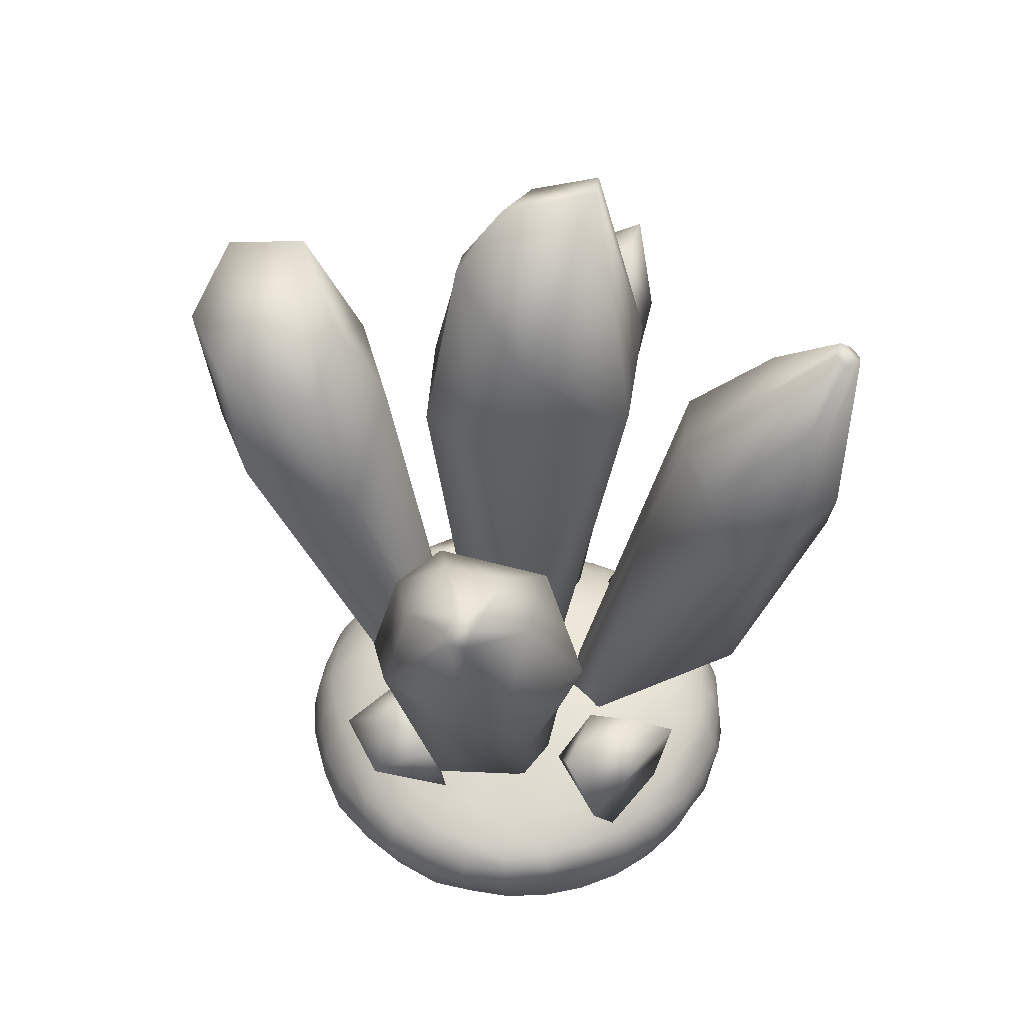
<metadata>
{"format":"obj","ext":"obj","renderer":"f3d","projection":"perspective","resolution":1024,"background":"white","views":[{"elev":46.0,"azim":14.4,"up":"+Y"}]}
</metadata>
<code>
o Cylinder
v -0.1897 0.0863 -0.1831
v 0.00404 0.163 -0.1968
v -0.2749 0.08459 0.004635
v 0.1344 0.1718 -0.1351
v -0.1952 0.07891 0.1945
v 0.2154 0.1473 0.000629
v -0.001873 0.07147 0.2779
v 0.1344 0.1376 0.1345
v 0.1923 0.07859 0.1923
v -3.8e-05 0.1213 0.2188
v 0.2751 0.08003 0.002683
v -0.1344 0.1548 0.1368
v 0.1971 0.0848 -0.1939
v -0.2162 0.1636 0.004506
v 0.001316 0.08347 -0.261
v -0.1281 0.1741 -0.1192
v 0.000367 -0.007585 -0.2402
v 0.1866 -0.005066 -0.1793
v 0.2593 -0.004747 -0.000815
v 0.1829 -0.005209 0.1869
v 0.001558 -0.005066 0.2596
v -0.1877 -0.008975 0.1837
v -0.2615 -0.004235 -0.000453
v -0.1834 -0.007201 -0.1798
v 0.004882 0.1936 0.00663
v 0.05525 0.08524 -0.2565
v 0.1075 0.08517 -0.2452
v 0.1526 0.08744 -0.223
v 0.1008 0.1748 -0.1588
v 0.06588 0.1711 -0.1783
v 0.02871 0.1673 -0.1932
v 0.000473 0.108 -0.2466
v 0.004315 0.1278 -0.2342
v 0.005369 0.1517 -0.2183
v 0.2304 0.08295 -0.1532
v 0.2556 0.08405 -0.1085
v 0.27 0.08143 -0.05483
v 0.2651 0.07834 0.05178
v 0.2509 0.0769 0.104
v 0.2255 0.07703 0.1495
v 0.2112 0.1545 -0.0296
v 0.1912 0.1607 -0.06211
v 0.1686 0.1643 -0.09687
v 0.1533 0.07567 0.2245
v 0.1063 0.07642 0.2559
v 0.05415 0.07609 0.272
v -0.05498 0.07534 0.272
v -0.1051 0.07951 0.2584
v -0.1506 0.07996 0.2313
v 0.1687 0.1432 0.0993
v 0.1919 0.1456 0.0639
v 0.2074 0.1486 0.02454
v -0.226 0.07956 0.1563
v -0.2517 0.08316 0.1065
v -0.2715 0.0844 0.05052
v -0.2709 0.08887 -0.0465
v -0.2528 0.08614 -0.09817
v -0.228 0.08647 -0.1446
v 0.02585 0.1241 0.2092
v 0.06088 0.1257 0.1924
v 0.09912 0.1312 0.1684
v -0.1455 0.08895 -0.2157
v -0.09878 0.08437 -0.2377
v -0.04918 0.08144 -0.2529
v -0.1478 0.1597 -0.1421
v -0.1711 0.1356 -0.1628
v -0.1817 0.1108 -0.175
v -0.09758 0.1455 0.1648
v -0.06086 0.1379 0.1902
v -0.02372 0.1275 0.2069
v -0.231 0.1504 0.001617
v -0.2514 0.1299 0.005688
v -0.2653 0.1105 0.001746
v -0.1569 0.1396 0.1613
v -0.1757 0.1224 0.1775
v -0.186 0.1013 0.1856
v -0.2098 0.166 0.02913
v -0.1913 0.1697 0.0624
v -0.1674 0.1629 0.103
v 0.000437 0.1145 0.2333
v 0.000816 0.1009 0.2569
v 0.000272 0.08985 0.2686
v 0.1613 0.1235 0.155
v 0.1739 0.1078 0.1731
v 0.1829 0.09102 0.1862
v -0.1641 0.1776 -0.08672
v -0.186 0.1727 -0.05552
v -0.2024 0.1698 -0.0169
v 0.2335 0.1355 0.00024
v 0.252 0.1201 -0.002842
v 0.2638 0.1014 -0.001211
v 0.1609 0.1541 -0.1599
v 0.1777 0.1335 -0.1746
v 0.1888 0.1086 -0.1865
v -0.02201 0.1672 -0.1919
v -0.05659 0.1727 -0.1717
v -0.09288 0.175 -0.1465
v -0.000602 0.01554 -0.2519
v 0.000281 0.04044 -0.2606
v 0.002105 0.05649 -0.264
v 0.1985 0.06293 -0.1938
v 0.2013 0.04033 -0.1929
v 0.1915 0.01634 -0.1876
v 0.2808 0.05858 -0.0029
v 0.2764 0.03748 -0.001334
v 0.2704 0.01494 -0.002836
v 0.1936 0.0601 0.1963
v 0.1946 0.0374 0.1948
v 0.19 0.01505 0.1903
v -0.001595 0.05495 0.2835
v 0.002869 0.03581 0.2815
v 0.003307 0.01691 0.2704
v -0.1962 0.05977 0.199
v -0.197 0.03508 0.1999
v -0.1904 0.01679 0.1939
v -0.2806 0.05984 0.004858
v -0.2795 0.03814 0.000947
v -0.2722 0.01542 0.001241
v -0.197 0.06193 -0.186
v -0.1946 0.03795 -0.1883
v -0.1907 0.01616 -0.1856
v -0.1455 -0.006617 -0.2072
v -0.09966 -0.005837 -0.2279
v -0.05094 -0.00553 -0.2395
v -0.2538 -0.001873 -0.05076
v -0.2401 -0.004168 -0.09917
v -0.2163 -0.004001 -0.1432
v -0.218 -0.004515 0.1447
v -0.2382 -0.005178 0.09787
v -0.2562 -0.006116 0.05162
v -0.04682 -0.00553 0.2589
v -0.1016 -0.005777 0.2399
v -0.1435 -0.008493 0.2152
v 0.1423 -0.007287 0.2177
v 0.09982 -0.005886 0.241
v 0.05141 -0.005548 0.2561
v 0.2568 -0.005474 0.04996
v 0.2416 -0.006747 0.09937
v 0.2169 -0.005962 0.1451
v 0.2139 -0.005819 -0.1419
v 0.2409 -0.007679 -0.1005
v 0.2574 -0.006143 -0.05141
v 0.05132 -0.005947 -0.2396
v 0.1003 -0.005097 -0.2274
v 0.1408 -0.00534 -0.2092
v -0.1003 0.1898 -0.0917
v -0.07143 0.1962 -0.06072
v -0.03454 0.2007 -0.02886
v 0.03984 0.1913 -0.03228
v 0.07394 0.1915 -0.0715
v 0.1117 0.1852 -0.1046
v -0.1064 0.1691 0.1088
v -0.07249 0.1801 0.07591
v -0.03613 0.1873 0.04013
v 0.03922 0.1823 0.03914
v 0.07085 0.1711 0.07613
v 0.1071 0.1555 0.1039
v 0.05396 0.1085 -0.2458
v 0.05005 0.1319 -0.2321
v 0.04233 0.1495 -0.213
v 0.1054 0.1102 -0.2362
v 0.09522 0.133 -0.2228
v 0.07987 0.1529 -0.2051
v 0.1476 0.1056 -0.214
v 0.1428 0.1325 -0.201
v 0.1235 0.1554 -0.1817
v 0.2223 0.1081 -0.1486
v 0.2097 0.1328 -0.1397
v 0.1897 0.1536 -0.1224
v 0.2452 0.1046 -0.1036
v 0.2344 0.1312 -0.09463
v 0.2134 0.1461 -0.08187
v 0.26 0.1066 -0.0557
v 0.2454 0.1237 -0.04931
v 0.226 0.1398 -0.04156
v 0.2564 0.1019 0.04941
v 0.244 0.1186 0.045
v 0.2256 0.1333 0.03816
v 0.2405 0.09544 0.1014
v 0.2302 0.115 0.09546
v 0.2069 0.1278 0.07945
v 0.2202 0.09404 0.145
v 0.2048 0.1106 0.1343
v 0.1844 0.1252 0.1208
v 0.1452 0.09099 0.2189
v 0.1355 0.1055 0.2058
v 0.1217 0.1173 0.1873
v 0.09925 0.08937 0.2448
v 0.09347 0.101 0.2336
v 0.08008 0.1154 0.2126
v 0.04938 0.08716 0.2633
v 0.04715 0.1013 0.2475
v 0.04082 0.1084 0.23
v -0.05093 0.09101 0.2638
v -0.04722 0.1059 0.2486
v -0.0418 0.1168 0.2289
v -0.1002 0.09739 0.2518
v -0.0908 0.1137 0.2319
v -0.08222 0.1236 0.2127
v -0.1458 0.09694 0.2235
v -0.1386 0.1155 0.2095
v -0.1237 0.13 0.1889
v -0.2193 0.1041 0.1486
v -0.2061 0.1275 0.1404
v -0.1853 0.1442 0.1241
v -0.245 0.1074 0.103
v -0.232 0.1287 0.09343
v -0.2096 0.1496 0.08255
v -0.2617 0.1089 0.05068
v -0.2483 0.1303 0.0506
v -0.2285 0.1522 0.0429
v 0.004409 0.1778 -0.1748
v -0.02841 0.1823 -0.1495
v -0.06382 0.1881 -0.1274
v 0.03606 0.184 -0.1513
v 0.00046 0.1949 -0.1283
v -0.03129 0.1922 -0.1
v 0.07524 0.1882 -0.1301
v 0.03844 0.1958 -0.1021
v 0.000114 0.196 -0.06766
v -0.261 0.111 -0.04744
v -0.2443 0.1342 -0.03802
v -0.2234 0.1543 -0.0332
v -0.2404 0.1098 -0.0908
v -0.2254 0.1389 -0.08905
v -0.2086 0.158 -0.0738
v -0.2201 0.1138 -0.1346
v -0.2012 0.1363 -0.1277
v -0.1798 0.1627 -0.1101
v -0.1414 0.1102 -0.2042
v -0.1348 0.1363 -0.1923
v -0.1107 0.1556 -0.1716
v -0.09641 0.1094 -0.227
v -0.08856 0.1335 -0.2123
v -0.07605 0.1537 -0.1941
v -0.05166 0.1112 -0.2398
v -0.04648 0.1325 -0.2256
v -0.0376 0.1522 -0.2098
v -0.1343 0.1851 -0.06237
v -0.1594 0.1852 -0.0262
v -0.185 0.1796 0.007376
v -0.1026 0.1929 -0.02742
v -0.1359 0.1883 0.005163
v -0.1652 0.1791 0.03752
v -0.07225 0.1936 0.002158
v -0.1066 0.1871 0.03995
v -0.1371 0.1782 0.07521
v 0.05306 0.01657 -0.2498
v 0.05578 0.03904 -0.2609
v 0.05618 0.06104 -0.2605
v 0.1024 0.01676 -0.2379
v 0.1081 0.03858 -0.247
v 0.1093 0.06245 -0.2493
v 0.1519 0.0166 -0.2179
v 0.1522 0.03899 -0.2231
v 0.1584 0.06016 -0.2269
v 0.2253 0.01567 -0.1494
v 0.2315 0.03718 -0.1558
v 0.2334 0.06185 -0.1558
v 0.2517 0.01487 -0.1007
v 0.2599 0.03964 -0.108
v 0.2549 0.06314 -0.1093
v 0.2681 0.0126 -0.05436
v 0.276 0.03583 -0.05304
v 0.2732 0.05816 -0.05571
v 0.2632 0.01335 0.05158
v 0.2739 0.03713 0.04961
v 0.2716 0.05974 0.05286
v 0.2494 0.01543 0.1015
v 0.2565 0.04083 0.1013
v 0.2566 0.05718 0.1013
v 0.2222 0.0173 0.1525
v 0.2287 0.03671 0.1533
v 0.2299 0.05748 0.1532
v 0.1521 0.01807 0.2218
v 0.1531 0.0382 0.2299
v 0.1501 0.05719 0.2285
v 0.1019 0.01622 0.2499
v 0.105 0.0368 0.253
v 0.1045 0.05694 0.258
v 0.05231 0.01388 0.2644
v 0.05351 0.03698 0.2741
v 0.05427 0.05376 0.2752
v -0.05235 0.01709 0.2674
v -0.05127 0.03595 0.2758
v -0.05102 0.05948 0.2763
v -0.1043 0.01503 0.2491
v -0.1047 0.03701 0.2594
v -0.1068 0.05884 0.2643
v -0.1495 0.01602 0.2259
v -0.1531 0.03758 0.2334
v -0.1494 0.05959 0.2335
v -0.225 0.01522 0.1506
v -0.2306 0.04096 0.1555
v -0.2317 0.06063 0.1559
v -0.2499 0.01581 0.104
v -0.2576 0.03783 0.1036
v -0.2583 0.06038 0.1085
v -0.2662 0.01724 0.05191
v -0.2745 0.03595 0.0569
v -0.2757 0.06034 0.05543
v -0.2664 0.01632 -0.05214
v -0.2717 0.03864 -0.05158
v -0.2732 0.05984 -0.04752
v -0.2503 0.01496 -0.1003
v -0.257 0.03542 -0.1009
v -0.2579 0.06363 -0.1015
v -0.2263 0.01607 -0.1468
v -0.2305 0.04131 -0.1463
v -0.2339 0.06191 -0.1484
v -0.1508 0.01707 -0.2152
v -0.1493 0.03584 -0.2185
v -0.1507 0.06082 -0.2209
v -0.1031 0.01566 -0.2357
v -0.1059 0.03968 -0.2439
v -0.1044 0.06319 -0.2388
v -0.05474 0.01327 -0.251
v -0.05256 0.03794 -0.2567
v -0.05049 0.05824 -0.2538
v 0.1425 0.1755 -0.06757
v 0.1058 0.1779 -0.03458
v 0.07334 0.1804 0.002092
v 0.1667 0.1691 -0.03359
v 0.1404 0.1745 0.004092
v 0.1082 0.1728 0.03731
v 0.189 0.1601 0.003222
v 0.1655 0.1589 0.03313
v 0.1396 0.1588 0.07386
v 0.001874 0.1783 0.07436
v -0.03729 0.1692 0.1093
v -0.07296 0.1598 0.1391
v 0.03984 0.1629 0.109
v 0.002092 0.1584 0.1392
v -0.03384 0.1473 0.1669
v 0.06982 0.1477 0.1404
v 0.03758 0.1396 0.167
v -0.001078 0.1317 0.1886
v 0.1164 0.159 -0.04901
v 0.3816 0.8065 -0.01588
v 0.1557 0.1429 -0.02451
v 0.3943 0.8013 -0.007942
v 0.3965 0.8067 0.007942
v 0.1164 0.159 0.04901
v 0.3816 0.8065 0.01588
v 0.07712 0.1751 0.02451
v 0.3689 0.8118 0.007942
v 0.07712 0.1751 -0.02451
v 0.3711 0.8171 -0.007942
v 0.2959 0.5972 -0.1234
v 0.2953 0.755 0.03482
v 0.212 0.6745 0.06171
v 0.1969 0.6377 -0.06171
v 0.3498 0.7289 -0.06965
v 0.3946 0.6249 0.04671
v 0.2913 0.329 0.05628
v 0.3416 0.5811 0.1038
v 0.355 0.7372 0.06502
v 0.2593 0.662 0.1045
v 0.2885 0.575 0.1292
v 0.2961 0.408 -0.0527
v 0.3191 0.5585 -0.1025
v 0.3735 0.5784 -0.0456
v 0.3825 0.5267 -0.00819
v 0.2951 0.7545 -0.03482
v 0.1636 0.4953 0.02274
v 0.154 0.4717 -0.04836
v 0.2078 0.3821 -0.07812
v -0.07934 0.1742 0.01664
v -0.2181 0.7216 0.01729
v -0.08471 0.1725 0.06424
v -0.2333 0.6574 0.08321
v -0.135 0.1559 0.07183
v -0.3389 0.6835 0.09016
v -0.1664 0.1456 0.02978
v -0.3972 0.7216 0.02913
v -0.1475 0.1518 -0.01986
v -0.3675 0.7873 -0.03884
v -0.0972 0.1684 -0.02746
v -0.2755 0.8027 -0.04578
v -0.1613 0.6318 0.01636
v -0.1768 0.5423 0.1141
v -0.3094 0.5675 0.1219
v -0.373 0.5654 0.03006
v -0.334 0.6288 -0.0697
v -0.218 0.6542 -0.07757
v 0.06931 0.1422 0.1129
v 0.05615 0.7087 0.4165
v 0.04736 0.1239 0.1509
v 0.04903 0.691 0.4289
v 0.03381 0.6961 0.4321
v -0.02561 0.1427 0.1178
v 0.02538 0.697 0.4181
v -0.003652 0.1609 0.07976
v 0.0325 0.7148 0.4058
v 0.04381 0.1606 0.07733
v 0.04804 0.7143 0.4075
v 0.1542 0.5527 0.3136
v 0.002348 0.7062 0.3321
v -0.02849 0.6345 0.2473
v 0.08993 0.5993 0.224
v 0.1059 0.6766 0.3777
v -0.005488 0.5735 0.4194
v -0.02253 0.2947 0.2991
v -0.06376 0.5352 0.3679
v -0.02413 0.685 0.3899
v -0.06771 0.6192 0.2942
v -0.09098 0.5332 0.3174
v 0.08396 0.3702 0.3039
v 0.1347 0.5138 0.3344
v 0.08243 0.5295 0.3911
v 0.04618 0.479 0.398
v 0.06978 0.6998 0.3284
v 0.005229 0.4644 0.1859
v 0.07338 0.4419 0.1714
v 0.104 0.3512 0.2155
v -0.000216 0.1324 -0.08232
v 0.00961 0.6539 -0.195
v -0.04583 0.1307 -0.06959
v -0.05298 0.5916 -0.2146
v -0.04938 0.1147 -0.1188
v -0.05172 0.5718 -0.3173
v -0.006361 0.1046 -0.146
v 0.01166 0.6087 -0.369
v 0.04021 0.1107 -0.1239
v 0.07513 0.6724 -0.3352
v 0.02624 0.1267 -0.07476
v 0.07491 0.6873 -0.2457
v 0.006227 0.5761 -0.1615
v -0.08706 0.4893 -0.1623
v -0.08468 0.4647 -0.2911
v 0.008946 0.5117 -0.3457
v 0.1024 0.5732 -0.3005
v 0.08378 0.5978 -0.1878
v -0.023 0.1855 0.02005
v -0.05905 0.8821 0.05624
v -0.03407 0.1855 -0.02095
v -0.07435 0.8384 -0.02502
v -0.0041 0.1855 -0.05104
v -0.00833 0.8976 -0.0913
v 0.03694 0.1855 -0.04012
v 0.07299 0.9414 -0.07631
v 0.04801 0.1855 0.000873
v 0.08829 0.9851 0.004948
v 0.01804 0.1855 0.03096
v -0.009668 0.9663 0.03941
v -0.0897 0.6809 0.08701
v -0.1122 0.6809 -0.03204
v -0.01204 0.6108 -0.1466
v 0.1223 0.6809 -0.1318
v 0.1394 0.6809 0.02516
v -0.06303 0.3692 -0.02506
v 0.1198 0.6809 0.04476
v 0.03546 0.7885 0.1042
v -0.01834 0.6809 0.12
v 0.03734 0.3621 0.1024
v -0.008326 0.3295 -0.07998
v 0.06168 0.3692 -0.06496
v 0.08188 0.3692 0.009879
v -0.04956 0.3692 0.07864
v 0.1491 0.1224 0.1461
v 0.1753 0.1144 0.1918
v 0.1553 0.1544 0.2163
v 0.09 0.1605 0.139
v 0.1438 0.1497 0.07767
v 0.2125 0.1286 0.1127
v 0.1117 0.2106 0.1856
v 0.1231 0.2128 0.1026
v 0.2286 0.2013 0.09069
v 0.1797 0.233 0.1136
v -0.1255 0.227 0.1798
v -0.09933 0.2518 0.1406
v -0.1193 0.2241 0.1027
v -0.1846 0.189 0.1718
v -0.1308 0.1756 0.2326
v -0.06208 0.2085 0.2083
v -0.1629 0.1605 0.1096
v -0.1515 0.1268 0.1855
v -0.04596 0.1328 0.2009
v -0.09485 0.1123 0.1677
v -0.1227 0.2425 -0.1037
v -0.1001 0.2438 -0.136
v -0.122 0.2213 -0.157
v -0.1734 0.2291 -0.1028
v -0.1363 0.2218 -0.05481
v -0.08133 0.2221 -0.07691
v -0.1672 0.1907 -0.1391
v -0.1641 0.1832 -0.07743
v -0.08786 0.1663 -0.06393
v -0.1283 0.1563 -0.08442
v 0.1528 0.1996 -0.1767
v 0.1628 0.1706 -0.2017
v 0.1288 0.1541 -0.2022
v 0.1039 0.2157 -0.1671
v 0.1492 0.2213 -0.1265
v 0.1905 0.1821 -0.1432
v 0.08397 0.1664 -0.1684
v 0.1038 0.1962 -0.1176
v 0.169 0.1564 -0.09625
v 0.1234 0.1573 -0.1048
f 158 159 162 161
f 159 160 163 162
f 161 162 165 164
f 162 163 166 165
f 15 32 158 26
f 32 33 159 158
f 33 34 160 159
f 34 2 31 160
f 160 31 30 163
f 163 30 29 166
f 166 29 4 92
f 165 166 92 93
f 164 165 93 94
f 28 164 94 13
f 27 161 164 28
f 26 158 161 27
f 167 168 171 170
f 168 169 172 171
f 170 171 174 173
f 171 172 175 174
f 13 94 167 35
f 94 93 168 167
f 93 92 169 168
f 92 4 43 169
f 169 43 42 172
f 172 42 41 175
f 175 41 6 89
f 174 175 89 90
f 173 174 90 91
f 37 173 91 11
f 36 170 173 37
f 35 167 170 36
f 176 177 180 179
f 177 178 181 180
f 179 180 183 182
f 180 181 184 183
f 11 91 176 38
f 91 90 177 176
f 90 89 178 177
f 89 6 52 178
f 178 52 51 181
f 181 51 50 184
f 184 50 8 83
f 183 184 83 84
f 182 183 84 85
f 40 182 85 9
f 39 179 182 40
f 38 176 179 39
f 185 186 189 188
f 186 187 190 189
f 188 189 192 191
f 189 190 193 192
f 9 85 185 44
f 85 84 186 185
f 84 83 187 186
f 83 8 61 187
f 187 61 60 190
f 190 60 59 193
f 193 59 10 80
f 192 193 80 81
f 191 192 81 82
f 46 191 82 7
f 45 188 191 46
f 44 185 188 45
f 194 195 198 197
f 195 196 199 198
f 197 198 201 200
f 198 199 202 201
f 7 82 194 47
f 82 81 195 194
f 81 80 196 195
f 80 10 70 196
f 196 70 69 199
f 199 69 68 202
f 202 68 12 74
f 201 202 74 75
f 200 201 75 76
f 49 200 76 5
f 48 197 200 49
f 47 194 197 48
f 203 204 207 206
f 204 205 208 207
f 206 207 210 209
f 207 208 211 210
f 5 76 203 53
f 76 75 204 203
f 75 74 205 204
f 74 12 79 205
f 205 79 78 208
f 208 78 77 211
f 211 77 14 71
f 210 211 71 72
f 209 210 72 73
f 55 209 73 3
f 54 206 209 55
f 53 203 206 54
f 212 213 216 215
f 213 214 217 216
f 215 216 219 218
f 216 217 220 219
f 2 95 212 31
f 95 96 213 212
f 96 97 214 213
f 97 16 146 214
f 214 146 147 217
f 217 147 148 220
f 220 148 25 149
f 219 220 149 150
f 218 219 150 151
f 29 218 151 4
f 30 215 218 29
f 31 212 215 30
f 221 222 225 224
f 222 223 226 225
f 224 225 228 227
f 225 226 229 228
f 3 73 221 56
f 73 72 222 221
f 72 71 223 222
f 71 14 88 223
f 223 88 87 226
f 226 87 86 229
f 229 86 16 65
f 228 229 65 66
f 227 228 66 67
f 58 227 67 1
f 57 224 227 58
f 56 221 224 57
f 230 231 234 233
f 231 232 235 234
f 233 234 237 236
f 234 235 238 237
f 1 67 230 62
f 67 66 231 230
f 66 65 232 231
f 65 16 97 232
f 232 97 96 235
f 235 96 95 238
f 238 95 2 34
f 237 238 34 33
f 236 237 33 32
f 64 236 32 15
f 63 233 236 64
f 62 230 233 63
f 239 240 243 242
f 240 241 244 243
f 242 243 246 245
f 243 244 247 246
f 16 86 239 146
f 86 87 240 239
f 87 88 241 240
f 88 14 77 241
f 241 77 78 244
f 244 78 79 247
f 247 79 12 152
f 246 247 152 153
f 245 246 153 154
f 148 245 154 25
f 147 242 245 148
f 146 239 242 147
f 248 249 252 251
f 249 250 253 252
f 251 252 255 254
f 252 253 256 255
f 17 98 248 143
f 98 99 249 248
f 99 100 250 249
f 100 15 26 250
f 250 26 27 253
f 253 27 28 256
f 256 28 13 101
f 255 256 101 102
f 254 255 102 103
f 145 254 103 18
f 144 251 254 145
f 143 248 251 144
f 257 258 261 260
f 258 259 262 261
f 260 261 264 263
f 261 262 265 264
f 18 103 257 140
f 103 102 258 257
f 102 101 259 258
f 101 13 35 259
f 259 35 36 262
f 262 36 37 265
f 265 37 11 104
f 264 265 104 105
f 263 264 105 106
f 142 263 106 19
f 141 260 263 142
f 140 257 260 141
f 266 267 270 269
f 267 268 271 270
f 269 270 273 272
f 270 271 274 273
f 19 106 266 137
f 106 105 267 266
f 105 104 268 267
f 104 11 38 268
f 268 38 39 271
f 271 39 40 274
f 274 40 9 107
f 273 274 107 108
f 272 273 108 109
f 139 272 109 20
f 138 269 272 139
f 137 266 269 138
f 275 276 279 278
f 276 277 280 279
f 278 279 282 281
f 279 280 283 282
f 20 109 275 134
f 109 108 276 275
f 108 107 277 276
f 107 9 44 277
f 277 44 45 280
f 280 45 46 283
f 283 46 7 110
f 282 283 110 111
f 281 282 111 112
f 136 281 112 21
f 135 278 281 136
f 134 275 278 135
f 284 285 288 287
f 285 286 289 288
f 287 288 291 290
f 288 289 292 291
f 21 112 284 131
f 112 111 285 284
f 111 110 286 285
f 110 7 47 286
f 286 47 48 289
f 289 48 49 292
f 292 49 5 113
f 291 292 113 114
f 290 291 114 115
f 133 290 115 22
f 132 287 290 133
f 131 284 287 132
f 293 294 297 296
f 294 295 298 297
f 296 297 300 299
f 297 298 301 300
f 22 115 293 128
f 115 114 294 293
f 114 113 295 294
f 113 5 53 295
f 295 53 54 298
f 298 54 55 301
f 301 55 3 116
f 300 301 116 117
f 299 300 117 118
f 130 299 118 23
f 129 296 299 130
f 128 293 296 129
f 302 303 306 305
f 303 304 307 306
f 305 306 309 308
f 306 307 310 309
f 23 118 302 125
f 118 117 303 302
f 117 116 304 303
f 116 3 56 304
f 304 56 57 307
f 307 57 58 310
f 310 58 1 119
f 309 310 119 120
f 308 309 120 121
f 127 308 121 24
f 126 305 308 127
f 125 302 305 126
f 311 312 315 314
f 312 313 316 315
f 314 315 318 317
f 315 316 319 318
f 24 121 311 122
f 121 120 312 311
f 120 119 313 312
f 119 1 62 313
f 313 62 63 316
f 316 63 64 319
f 319 64 15 100
f 318 319 100 99
f 317 318 99 98
f 124 317 98 17
f 123 314 317 124
f 122 311 314 123
f 320 321 324 323
f 321 322 325 324
f 323 324 327 326
f 324 325 328 327
f 4 151 320 43
f 151 150 321 320
f 150 149 322 321
f 149 25 155 322
f 322 155 156 325
f 325 156 157 328
f 328 157 8 50
f 327 328 50 51
f 326 327 51 52
f 41 326 52 6
f 42 323 326 41
f 43 320 323 42
f 329 330 333 332
f 330 331 334 333
f 332 333 336 335
f 333 334 337 336
f 25 154 329 155
f 154 153 330 329
f 153 152 331 330
f 152 12 68 331
f 331 68 69 334
f 334 69 70 337
f 337 70 10 59
f 336 337 59 60
f 335 336 60 61
f 157 335 61 8
f 156 332 335 157
f 155 329 332 156
f 341 339 348 342
f 357 344 346 350
f 342 348 346 344
f 350 346 348 364
f 364 348 339 353
f 366 352 349 367
f 365 351 352 366
f 356 354 342 344 357
f 353 339 341 362
f 355 356 359 343
f 363 362 341 342 354
f 363 354 356 355
f 367 349 361 360
f 356 357 358 359
f 359 358 351 365
f 360 361 362 363
f 340 360 363 355
f 352 364 353 349
f 351 350 364 352
f 358 357 350 351
f 345 365 366 347
f 347 366 367 338
f 338 367 360 340
f 349 353 362 361
f 343 359 365 345
f 340 355 343
f 380 369 371 381
f 381 371 373 382
f 382 373 375 383
f 383 375 377 384
f 373 379 377 375
f 384 377 379 385
f 385 379 369 380
f 378 385 380 368
f 376 384 385 378
f 374 383 384 376
f 372 382 383 374
f 370 381 382 372
f 368 380 381 370
f 371 369 379 373
f 389 387 396 390
f 405 392 394 398
f 390 396 394 392
f 398 394 396 412
f 412 396 387 401
f 414 400 397 415
f 413 399 400 414
f 404 402 390 392 405
f 401 387 389 410
f 403 404 407 391
f 411 410 389 390 402
f 411 402 404 403
f 415 397 409 408
f 404 405 406 407
f 407 406 399 413
f 408 409 410 411
f 388 408 411 403
f 400 412 401 397
f 399 398 412 400
f 406 405 398 399
f 393 413 414 395
f 395 414 415 386
f 386 415 408 388
f 397 401 410 409
f 391 407 413 393
f 388 403 391
f 428 417 419 429
f 429 419 421 430
f 430 421 423 431
f 431 423 425 432
f 421 427 425 423
f 432 425 427 433
f 433 427 417 428
f 426 433 428 416
f 424 432 433 426
f 422 431 432 424
f 420 430 431 422
f 418 429 430 420
f 416 428 429 418
f 419 417 427 421
f 446 435 437 447
f 447 437 439 448
f 448 439 441 449
f 449 441 443 450
f 439 445 443 441
f 434 459 451 436
f 455 454 446 459
f 443 445 453
f 453 445 435
f 457 449 450 458
f 456 448 449 457
f 451 447 448 456
f 459 446 447 451
f 437 435 445 439
f 452 453 454 455
f 458 450 452 455
f 436 451 456 438
f 438 456 457 440
f 440 457 458 442
f 444 455 459 434
f 442 458 455 444
f 454 453 435 446
f 450 443 453 452
f 460 461 462
f 461 460 465
f 460 462 463
f 460 463 464
f 460 464 465
f 463 462 466
f 464 463 467
f 465 464 468
f 463 466 467
f 464 467 468
f 462 461 465 468
f 466 462 468 469
f 467 466 469
f 468 467 469
f 470 471 472
f 471 470 475
f 470 472 473
f 470 473 474
f 470 474 475
f 473 472 476
f 474 473 477
f 475 474 478
f 473 476 477
f 474 477 478
f 472 471 475 478
f 476 472 478 479
f 477 476 479
f 478 477 479
f 480 481 482
f 481 480 485
f 480 482 483
f 480 483 484
f 480 484 485
f 483 482 486
f 484 483 487
f 485 484 488
f 483 486 487
f 484 487 488
f 482 481 485 488
f 486 482 488 489
f 487 486 489
f 488 487 489
f 490 491 492
f 491 490 495
f 490 492 493
f 490 493 494
f 490 494 495
f 493 492 496
f 494 493 497
f 495 494 498
f 493 496 497
f 494 497 498
f 492 491 495 498
f 496 492 498 499
f 497 496 499
f 498 497 499

</code>
